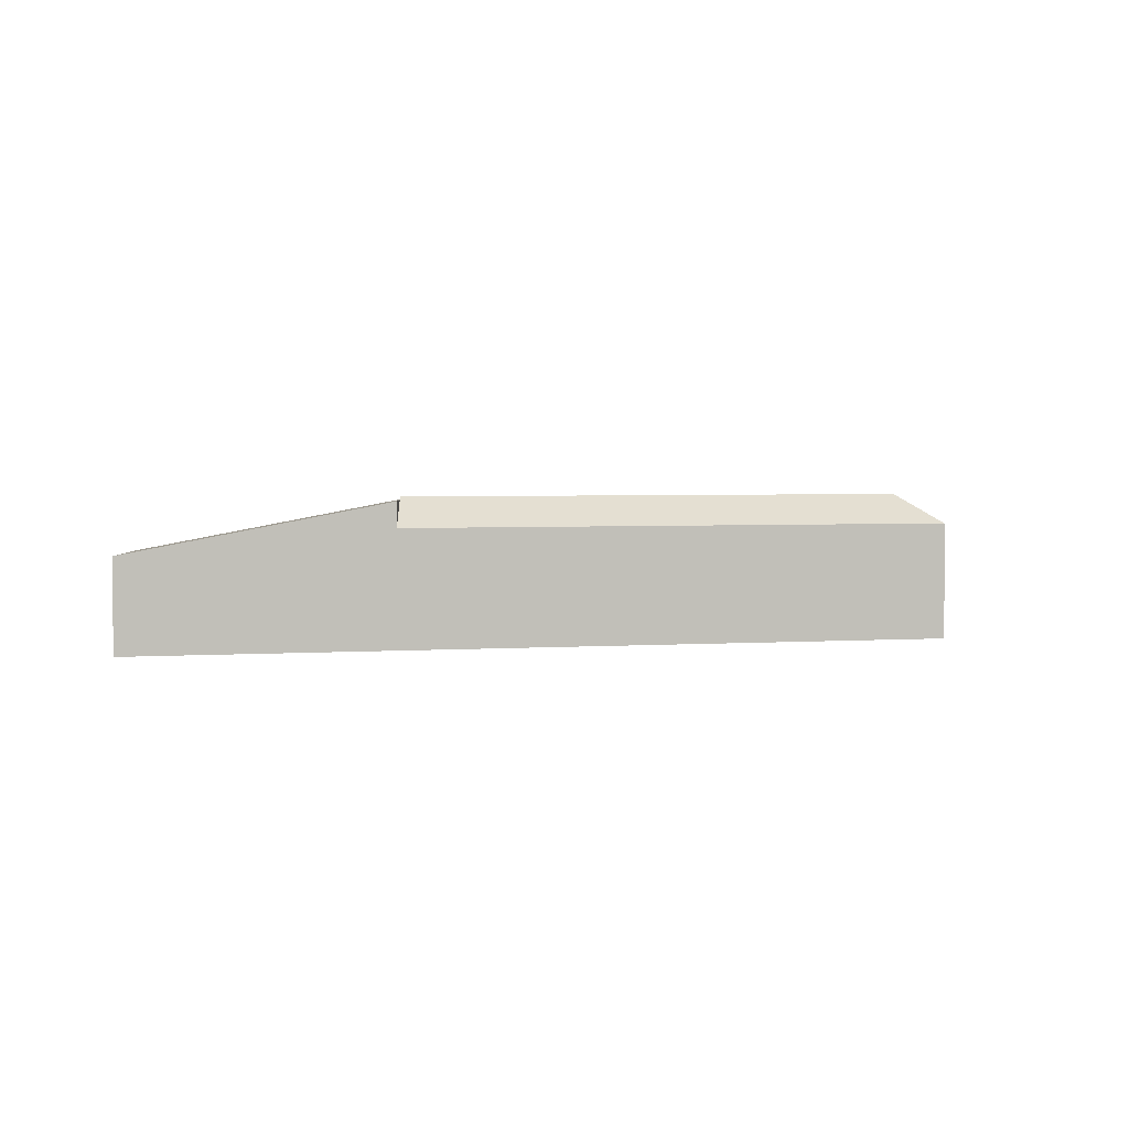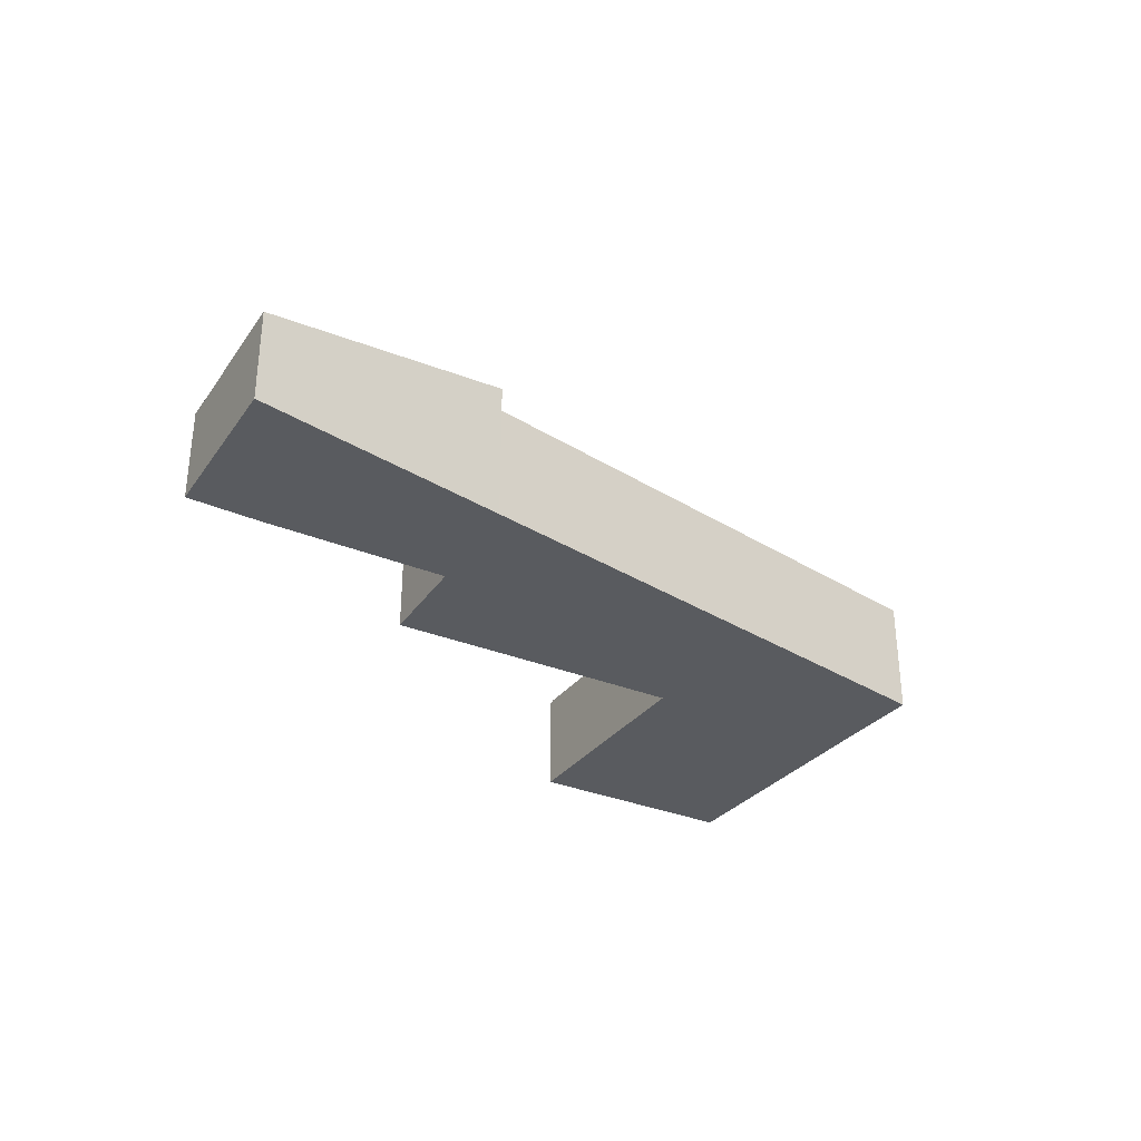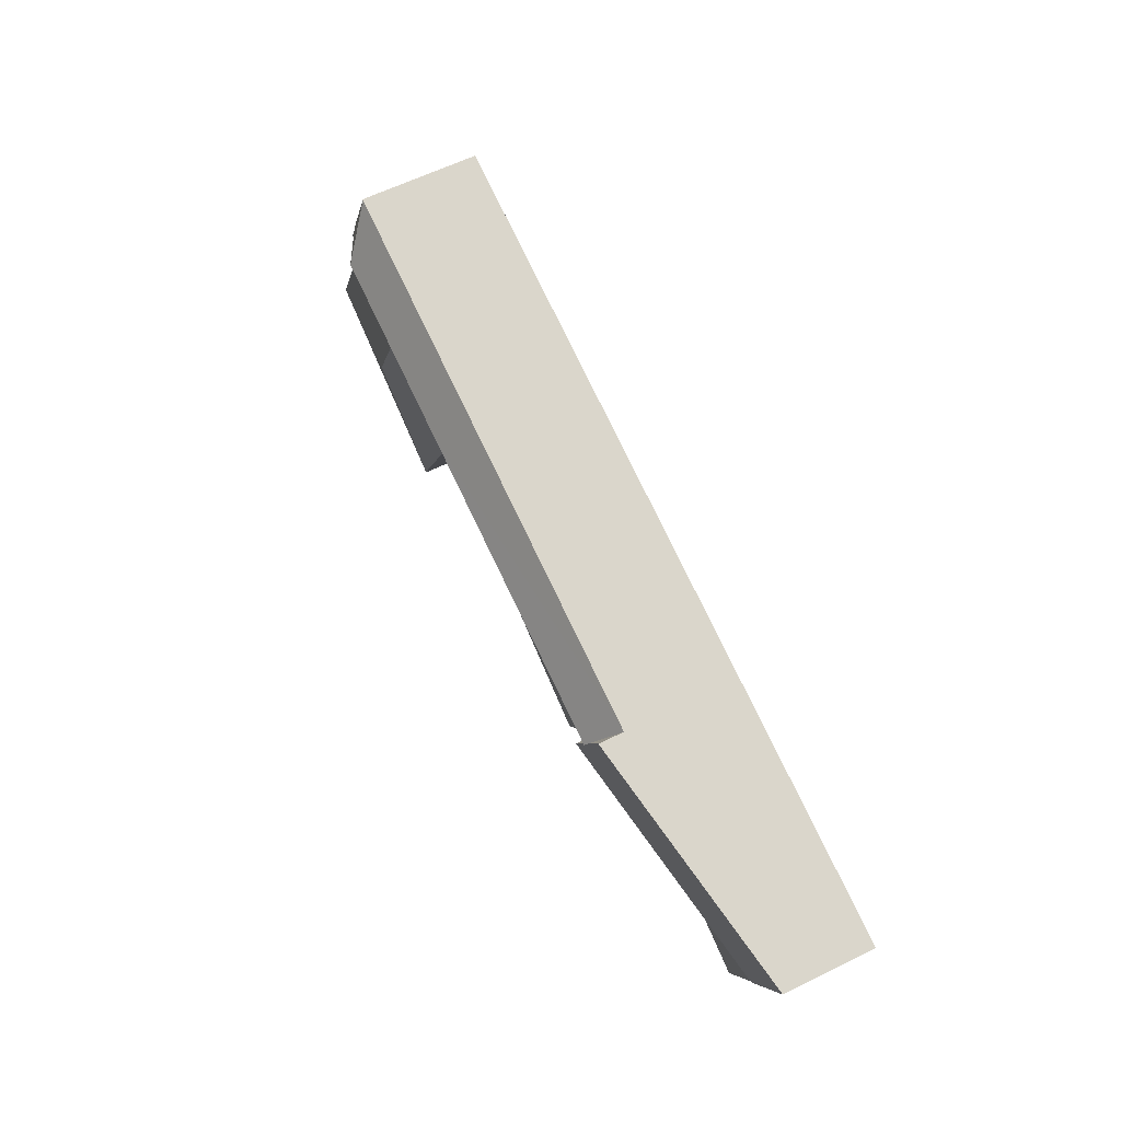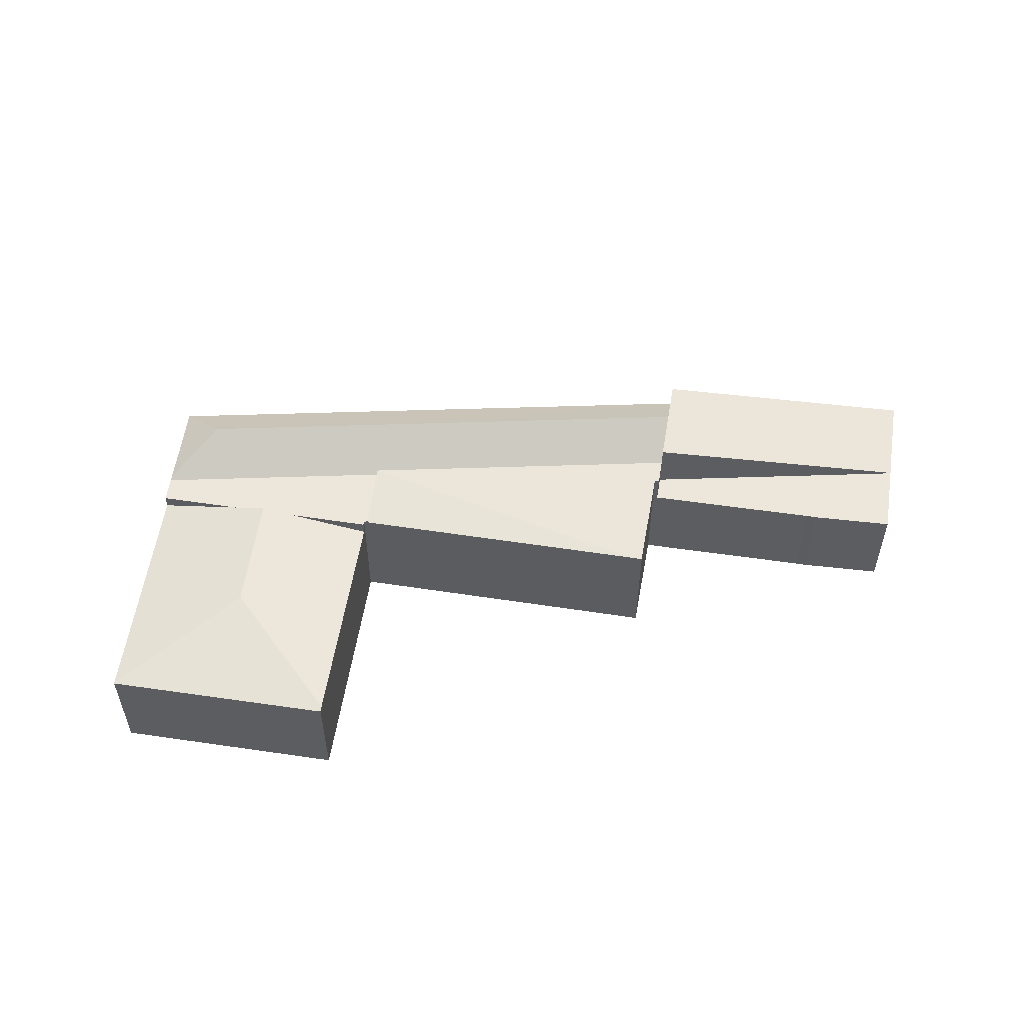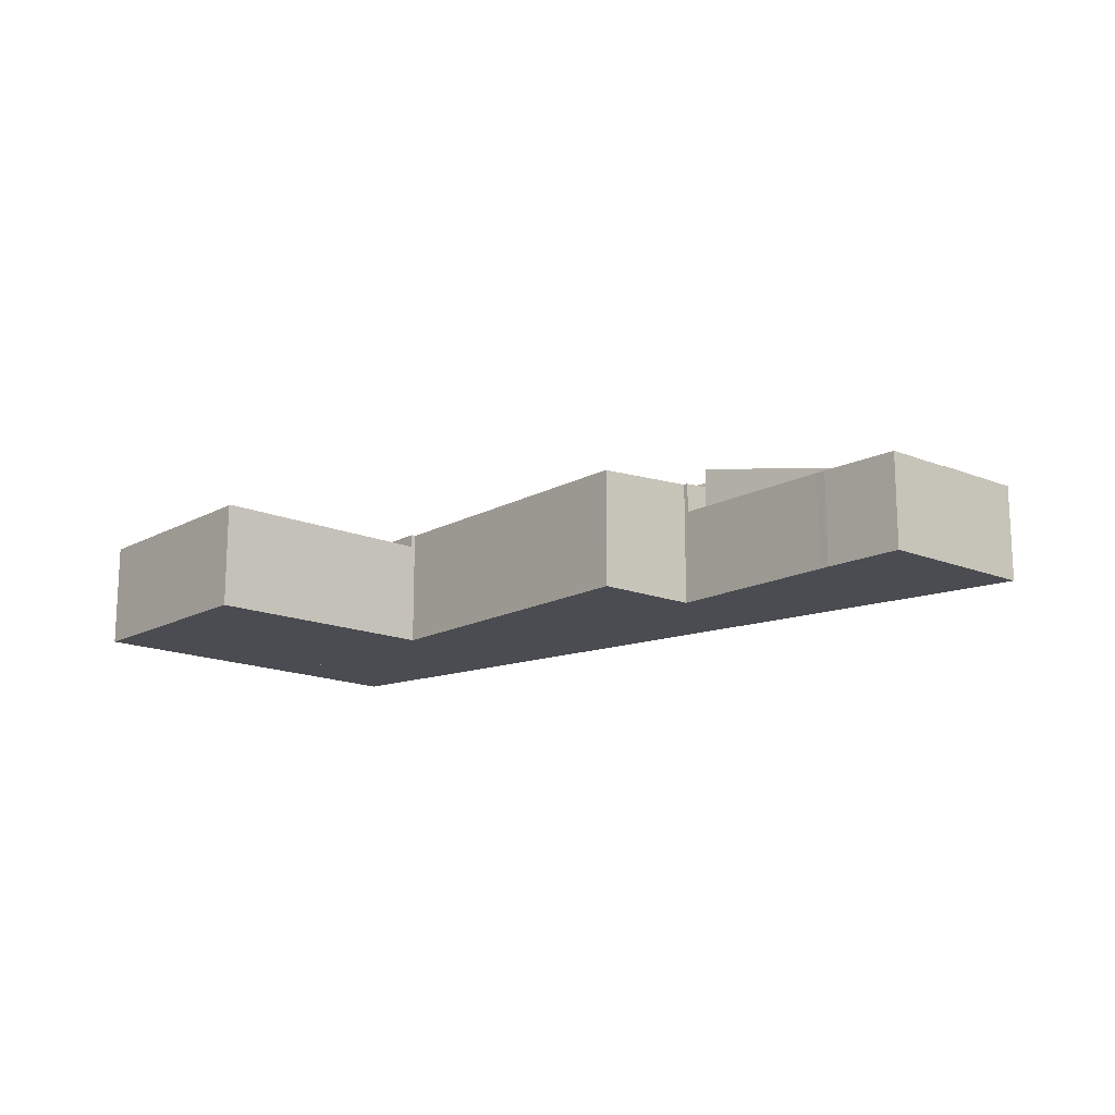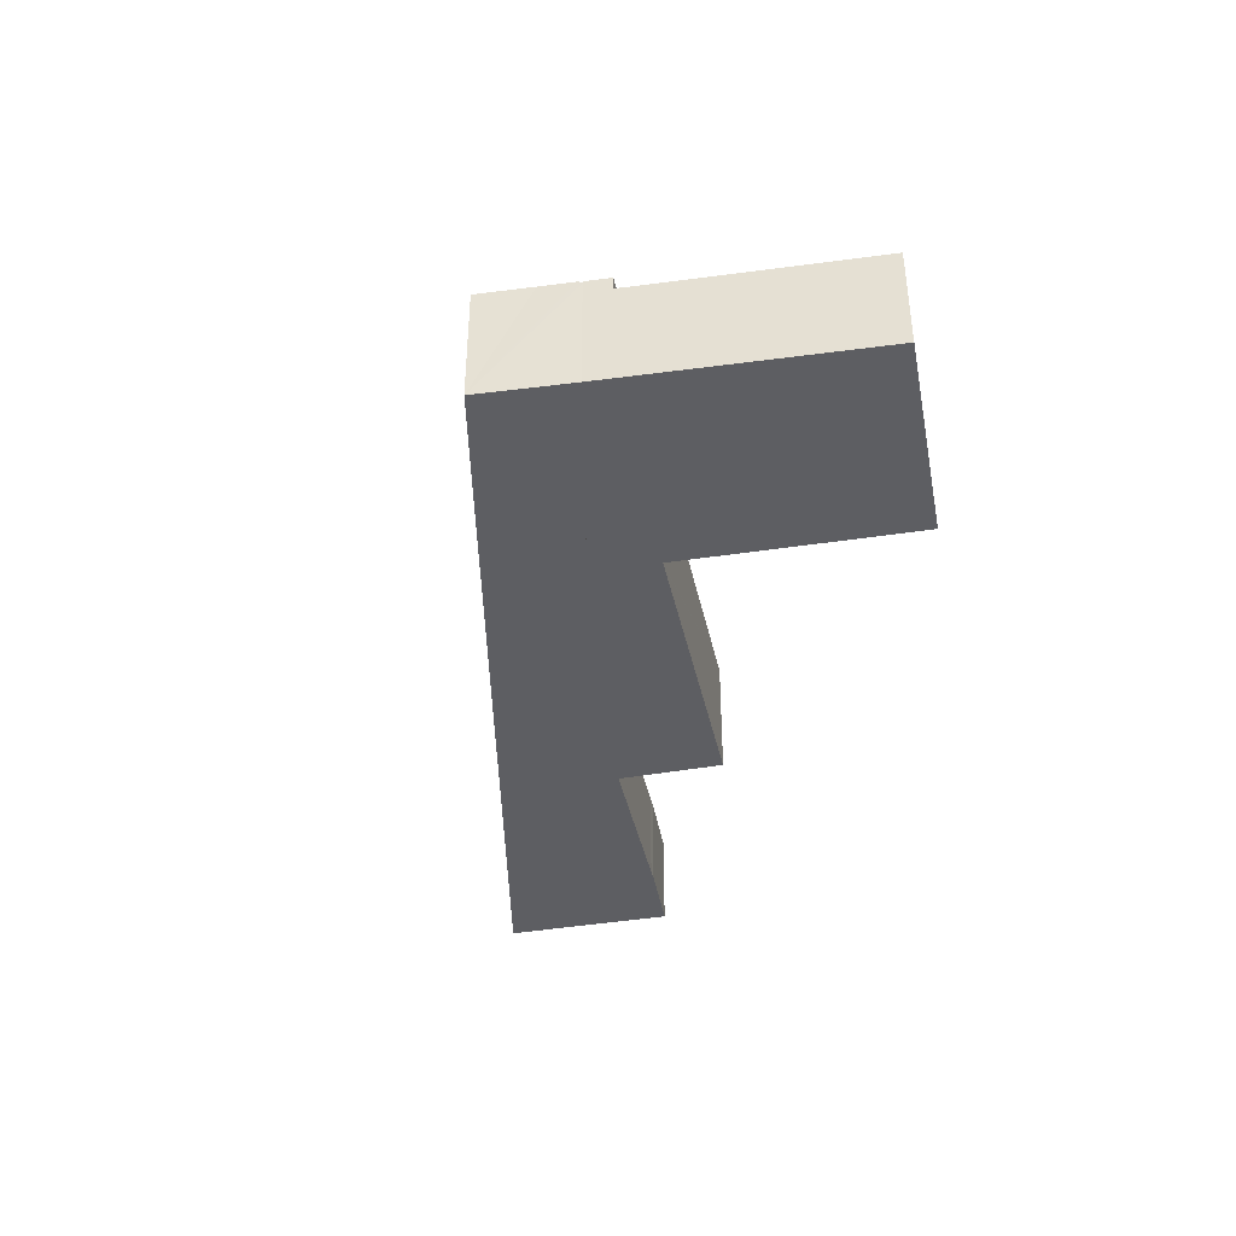
<metadata>
{"format":"obj","ext":"obj","renderer":"f3d","projection":"perspective","resolution":1024,"background":"white","views":[{"elev":3.5,"azim":-27.2,"up":"+Y"},{"elev":-32.1,"azim":-56.1,"up":"+Y"},{"elev":60.9,"azim":-116.7,"up":"+Z"},{"elev":53.2,"azim":163.0,"up":"+Y"},{"elev":-15.3,"azim":-157.3,"up":"+Y"},{"elev":-39.1,"azim":75.5,"up":"+Y"}]}
</metadata>
<code>
v  23.47 2.577 -2.757
v  19.77 3.051 -1.384
v  23.45 2.585 -2.712
v  18.51 2.585 -5.163
v  18.45 2.607 -5.039
v  22.7 2.585 -1.009
v  21.09 2.585 2.603
v  18.56 3.051 1.347
v  19.28 2.918 1.706
v  16.03 2.585 0.092
v  17.84 2.918 0.988
v  21.09 -1.594e-16 2.603
v  22.7 6.178e-17 -1.009
v  23.45 1.661e-16 -2.712
v  23.47 1.688e-16 -2.757
v  18.51 3.161e-16 -5.163
v  16.03 -5.633e-18 0.092
v  18.45 3.086e-16 -5.039
v  17.84 -6.05e-17 0.988
v  18.56 -8.248e-17 1.347
v  19.28 -1.045e-16 1.706
v  6.399 3.578 1.715
v  1.063 2.343 -2.114
v  0 2.343 1.435e-16
v  6.966 3.578 0.588
v  7.463 3.578 -0.399
v  6.85 3.578 0.819
v  6.908 3.578 0.704
v  7.463 2.443e-17 -0.399
v  6.908 -4.311e-17 0.704
v  6.399 -1.05e-16 1.715
v  6.966 -3.6e-17 0.588
v  6.85 -5.015e-17 0.819
v  1.063 1.294e-16 -2.114
v  0 0 0
v  20.83 2.918 3.185
v  21.09 2.918 2.603
v  18.56 2.918 1.347
v  16.03 2.918 0.092
v  15.99 2.918 0.182
v  15.88 2.918 0.172
v  15.21 2.918 1.679
v  15.9 2.913 0.138
v  14 2.913 -0.802
v  15.21 3.101 1.679
v  9.324 2.913 -3.121
v  7.463 3.101 -0.399
v  7.858 3.064 -0.929
v  7.754 3.062 -0.979
v  9.063 2.91 -3.251
v  20.83 -1.95e-16 3.185
v  15.21 -1.028e-16 1.679
v  15.99 -1.114e-17 0.182
v  15.9 -8.45e-18 0.138
v  14 4.911e-17 -0.802
v  9.324 1.911e-16 -3.121
v  9.063 1.991e-16 -3.251
v  7.858 5.688e-17 -0.929
v  7.754 5.995e-17 -0.979
v  19.25 3.661 4.013
v  14.26 2.936 3.823
v  19.88 2.936 5.33
v  14.72 3.661 2.797
v  6.399 2.936 1.715
v  6.908 3.661 0.704
v  19.9 2.923 5.335
v  20.44 2.936 4.065
v  20.79 2.936 3.278
v  15.21 2.871 1.679
v  20.83 2.871 3.185
v  7.463 2.871 -0.399
v  14.26 -2.341e-16 3.823
v  19.88 -3.264e-16 5.33
v  19.9 -3.267e-16 5.335
v  20.44 -2.489e-16 4.065
v  20.79 -2.007e-16 3.278
v  7.754 2.324 -0.979
v  1.063 2.324 -2.114
v  7.463 2.324 -0.399
v  3.948 2.324 -2.827
v  3.72 2.324 -2.944
v  1.89 2.324 -3.759
v  3.948 1.731e-16 -2.827
v  3.72 1.803e-16 -2.944
v  1.89 2.302e-16 -3.759
g defaultobject
f 1 2 3
f 2 1 4
f 2 4 5
f 2 6 3
f 6 2 7
f 7 2 8
f 7 8 9
f 10 2 5
f 2 10 11
f 2 11 8
f 12 6 7
f 6 12 13
f 6 13 3
f 3 13 14
f 3 14 1
f 1 14 15
f 1 16 4
f 16 1 15
f 4 10 5
f 10 4 16
f 10 16 17
f 17 16 18
f 17 11 10
f 11 17 8
f 8 17 19
f 8 19 9
f 9 19 7
f 7 19 20
f 7 20 21
f 7 21 12
f 14 16 15
f 16 14 13
f 16 13 12
f 16 12 18
f 18 12 19
f 18 19 17
f 19 12 21
f 19 21 20
f 22 23 24
f 23 22 25
f 23 25 26
f 25 22 27
f 25 27 28
f 25 29 26
f 29 25 28
f 29 28 27
f 29 27 22
f 29 22 30
f 30 22 31
f 29 30 32
f 30 31 33
f 29 23 26
f 23 29 34
f 34 24 23
f 24 34 35
f 24 31 22
f 31 24 35
f 34 31 35
f 31 34 32
f 32 34 29
f 31 32 33
f 33 32 30
f 9 36 37
f 36 9 38
f 36 38 11
f 36 11 39
f 36 39 40
f 36 40 41
f 36 41 42
f 41 43 44
f 45 44 46
f 44 45 41
f 47 48 49
f 48 47 45
f 48 45 50
f 50 45 46
f 41 45 42
f 42 51 36
f 51 42 52
f 52 42 47
f 52 47 29
f 51 37 36
f 37 51 12
f 12 9 37
f 9 12 38
f 38 12 11
f 11 12 21
f 11 21 39
f 39 21 20
f 39 20 17
f 17 20 19
f 53 43 40
f 43 53 44
f 44 53 46
f 46 53 54
f 46 54 55
f 46 55 56
f 46 56 50
f 50 56 57
f 58 49 48
f 49 58 59
f 17 40 39
f 40 17 53
f 50 58 48
f 58 50 57
f 49 29 47
f 29 49 59
f 29 58 52
f 58 29 59
f 52 58 57
f 52 57 56
f 52 56 55
f 52 55 54
f 52 54 53
f 52 53 51
f 51 53 17
f 51 17 19
f 51 19 20
f 51 20 21
f 51 21 12
f 60 61 62
f 61 60 63
f 61 63 64
f 64 63 65
f 64 65 27
f 66 60 62
f 60 66 67
f 60 67 68
f 69 68 70
f 68 69 60
f 60 69 63
f 63 69 71
f 63 71 65
f 65 71 25
f 25 27 65
f 27 25 71
f 27 71 64
f 64 71 31
f 31 71 29
f 31 29 32
f 31 32 30
f 31 30 33
f 51 69 70
f 69 51 52
f 69 52 71
f 71 52 29
f 31 61 64
f 61 31 72
f 61 72 62
f 62 72 73
f 62 73 66
f 66 73 74
f 74 67 66
f 67 74 68
f 68 74 70
f 70 74 51
f 51 74 75
f 51 75 76
f 75 52 51
f 52 75 74
f 52 74 73
f 52 73 72
f 52 72 29
f 29 72 30
f 30 72 31
f 29 30 32
f 30 31 33
f 77 78 79
f 78 77 80
f 78 80 81
f 78 81 82
f 83 81 80
f 81 83 84
f 84 82 81
f 82 84 85
f 59 80 77
f 80 59 83
f 85 78 82
f 78 85 34
f 34 79 78
f 79 34 29
f 29 77 79
f 77 29 59
f 84 34 85
f 34 84 29
f 29 84 83
f 29 83 59

</code>
